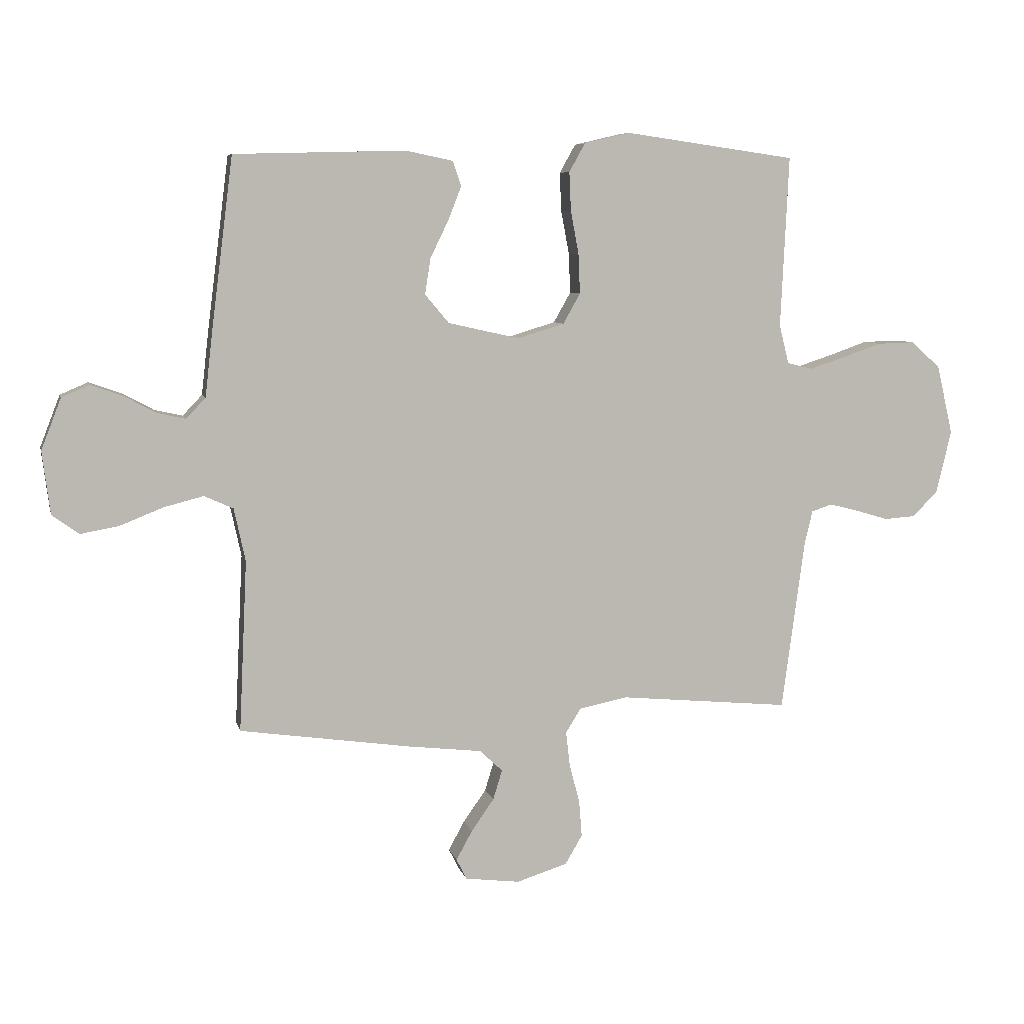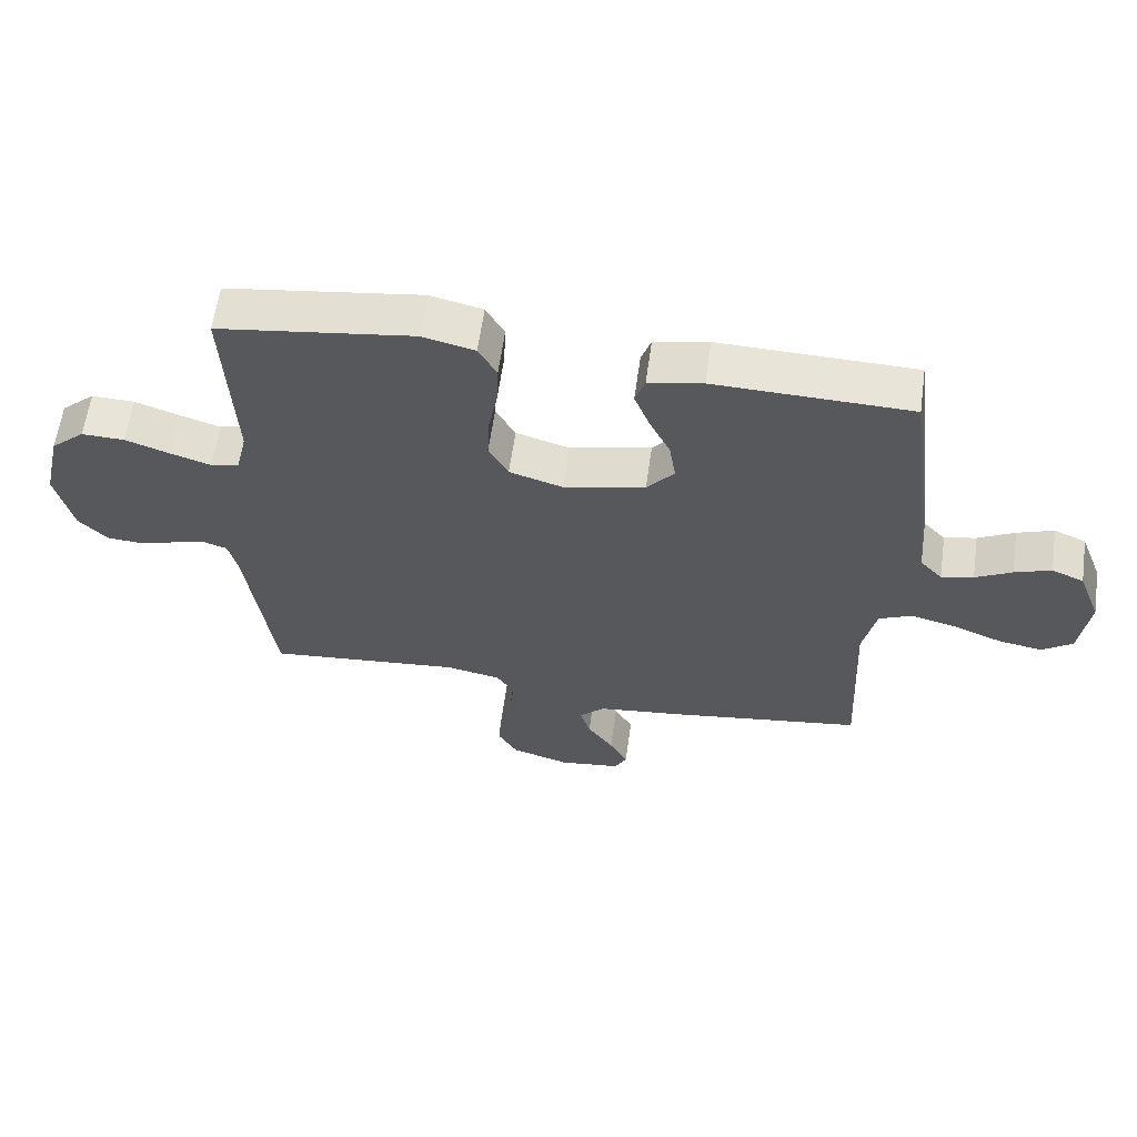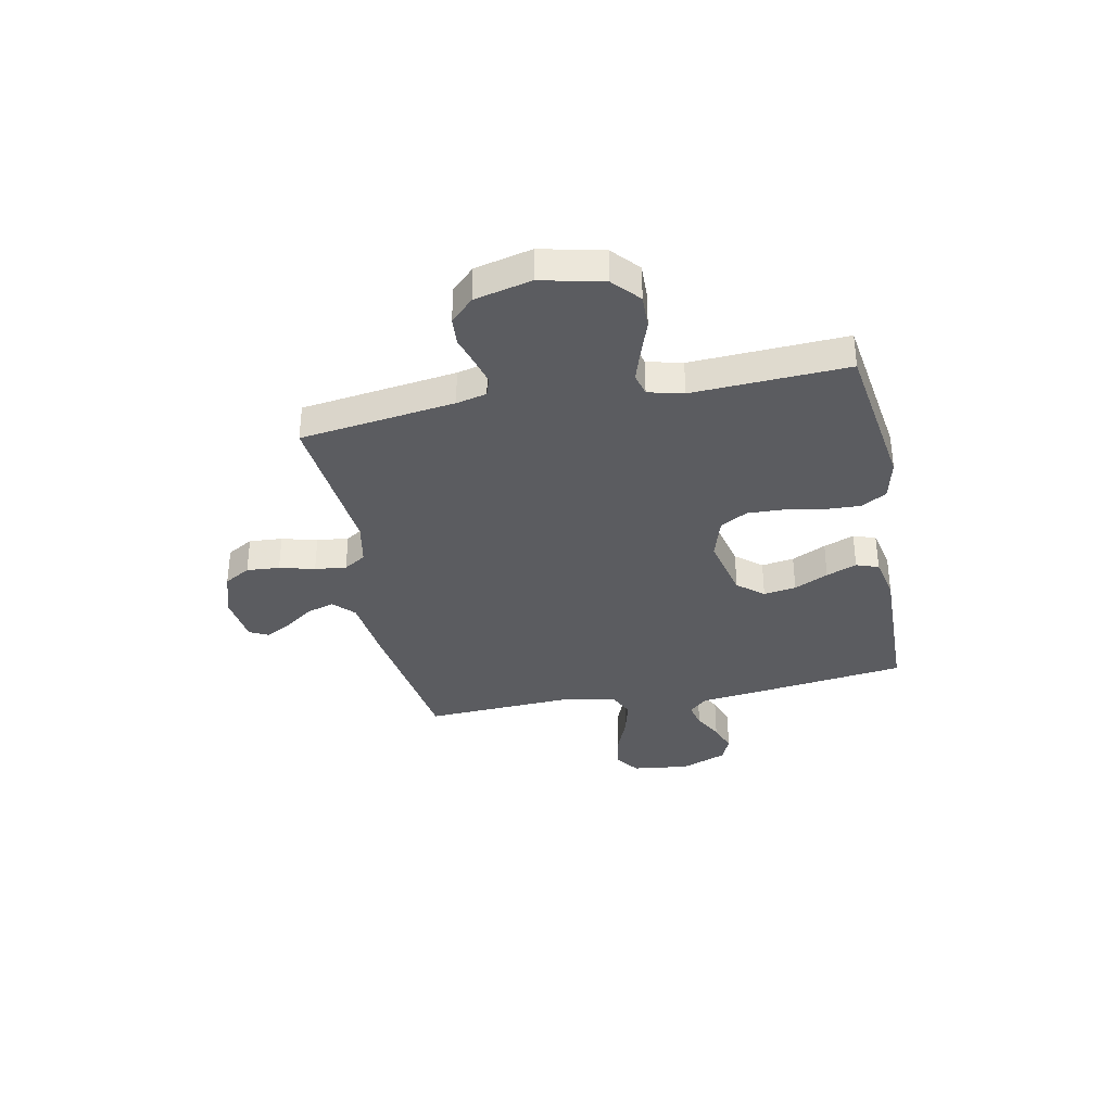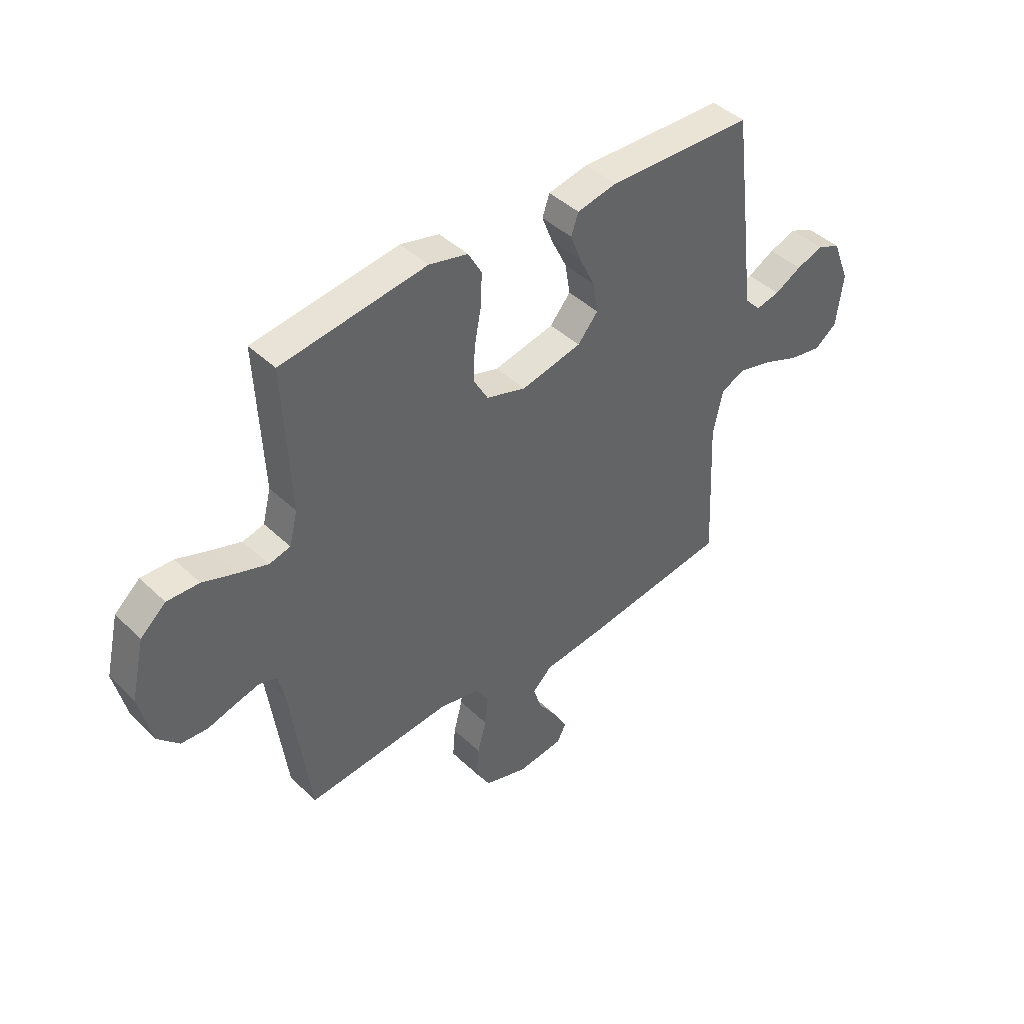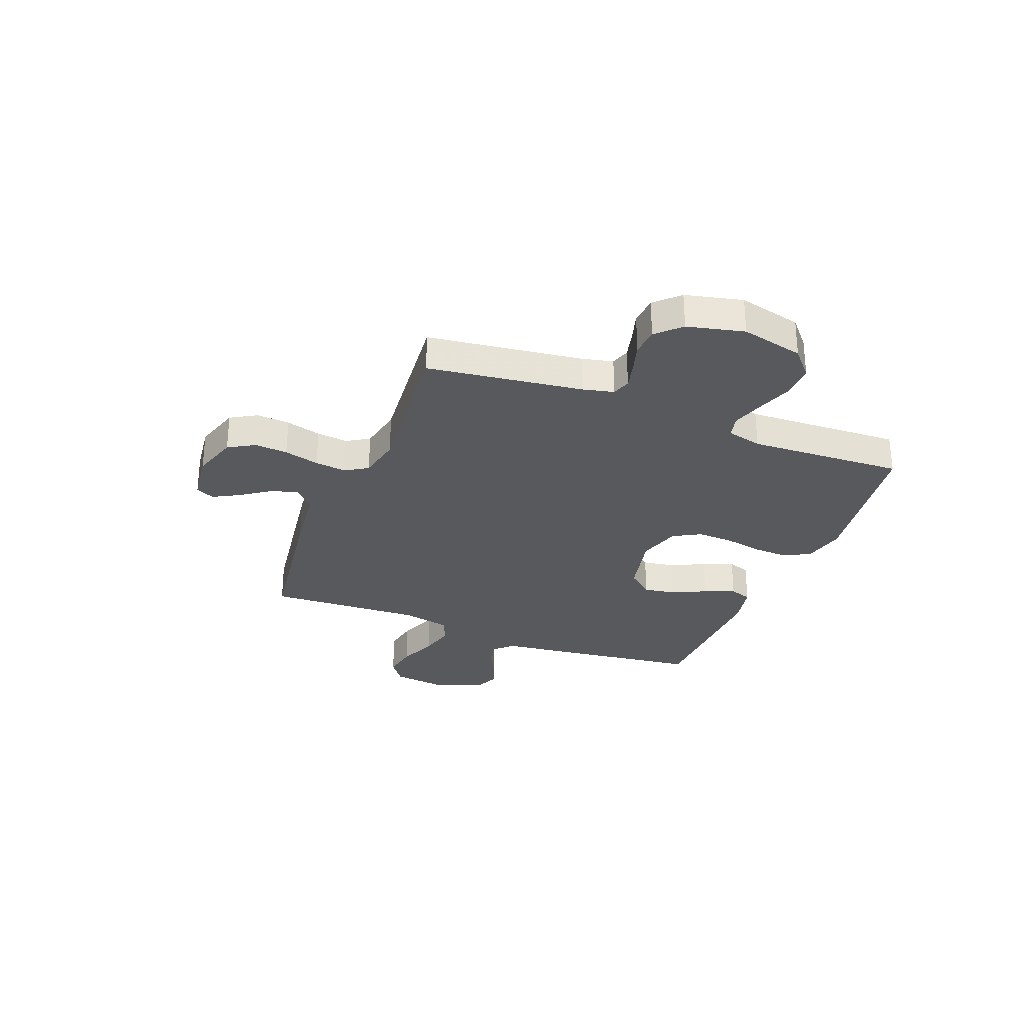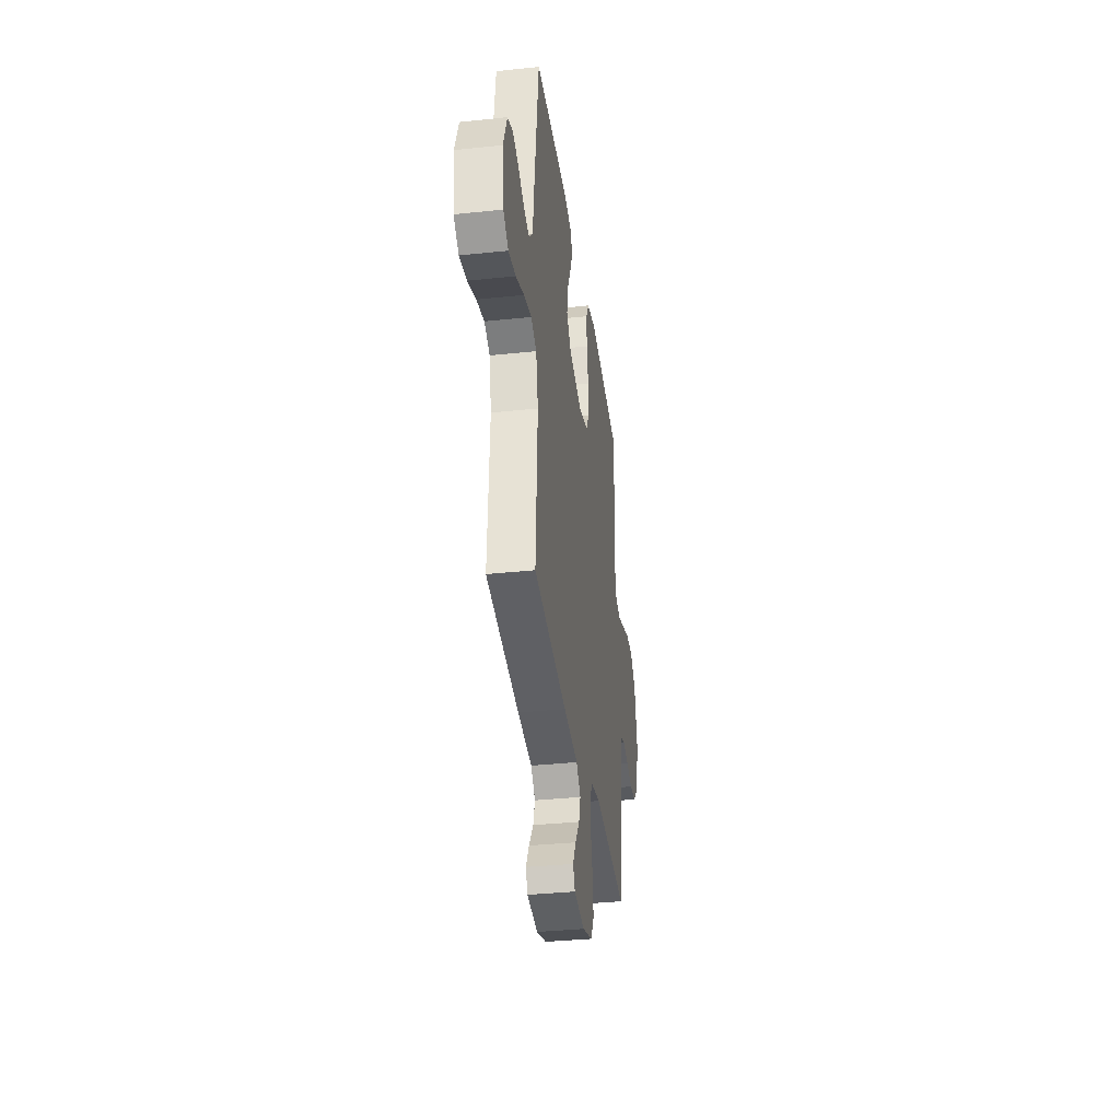
<metadata>
{"format":"obj","ext":"obj","renderer":"f3d","projection":"perspective","resolution":1024,"background":"white","views":[{"elev":7.0,"azim":167.2,"up":"+Z"},{"elev":60.9,"azim":8.0,"up":"+Z"},{"elev":-35.0,"azim":-78.5,"up":"+Y"},{"elev":43.0,"azim":-41.7,"up":"+Z"},{"elev":-29.6,"azim":-111.4,"up":"+Y"},{"elev":-35.3,"azim":98.0,"up":"+Z"}]}
</metadata>
<code>
v 0.5 0.07 0.5
v 0.538 0.07 0.2
v 0.551 0.07 0.086
v 0.585 0.07 0.05
v 0.634 0.07 0.061
v 0.69 0.07 0.091
v 0.746 0.07 0.111
v 0.795 0.07 0.09
v 0.83 0.07 0
v 0.816 0.07 -0.11
v 0.769 0.07 -0.144
v 0.702 0.07 -0.132
v 0.627 0.07 -0.102
v 0.557 0.07 -0.084
v 0.506 0.07 -0.107
v 0.486 0.07 -0.2
v 0.5 0.07 -0.5
v 0.2 0.07 -0.543
v 0.07 0.07 -0.558
v 0.03 0.07 -0.596
v 0.046 0.07 -0.648
v 0.086 0.07 -0.705
v 0.114 0.07 -0.756
v 0.096 0.07 -0.792
v 0 0.07 -0.804
v -0.089 0.07 -0.776
v -0.119 0.07 -0.725
v -0.114 0.07 -0.661
v -0.096 0.07 -0.593
v -0.089 0.07 -0.532
v -0.116 0.07 -0.489
v -0.2 0.07 -0.472
v -0.5 0.07 -0.5
v -0.54 0.07 -0.2
v -0.554 0.07 -0.141
v -0.59 0.07 -0.129
v -0.641 0.07 -0.142
v -0.698 0.07 -0.159
v -0.753 0.07 -0.155
v -0.797 0.07 -0.11
v -0.823 0.07 0
v -0.795 0.07 0.121
v -0.743 0.07 0.167
v -0.677 0.07 0.165
v -0.609 0.07 0.141
v -0.547 0.07 0.121
v -0.503 0.07 0.132
v -0.486 0.07 0.2
v -0.5 0.07 0.5
v -0.2 0.07 0.542
v -0.12 0.07 0.523
v -0.092 0.07 0.473
v -0.095 0.07 0.405
v -0.109 0.07 0.33
v -0.112 0.07 0.26
v -0.082 0.07 0.207
v 0 0.07 0.182
v 0.125 0.07 0.21
v 0.167 0.07 0.26
v 0.157 0.07 0.323
v 0.125 0.07 0.389
v 0.102 0.07 0.448
v 0.117 0.07 0.491
v 0.2 0.07 0.508
v 0.5 0 0.5
v 0.538 0 0.2
v 0.551 0 0.086
v 0.585 0 0.05
v 0.634 0 0.061
v 0.69 0 0.091
v 0.746 0 0.111
v 0.795 0 0.09
v 0.83 0 0
v 0.816 0 -0.11
v 0.769 0 -0.144
v 0.702 0 -0.132
v 0.627 0 -0.102
v 0.557 0 -0.084
v 0.506 0 -0.107
v 0.486 0 -0.2
v 0.5 0 -0.5
v 0.2 0 -0.543
v 0.07 0 -0.558
v 0.03 0 -0.596
v 0.046 0 -0.648
v 0.086 0 -0.705
v 0.114 0 -0.756
v 0.096 0 -0.792
v 0 0 -0.804
v -0.089 0 -0.776
v -0.119 0 -0.725
v -0.114 0 -0.661
v -0.096 0 -0.593
v -0.089 0 -0.532
v -0.116 0 -0.489
v -0.2 0 -0.472
v -0.5 0 -0.5
v -0.54 0 -0.2
v -0.554 0 -0.141
v -0.59 0 -0.129
v -0.641 0 -0.142
v -0.698 0 -0.159
v -0.753 0 -0.155
v -0.797 0 -0.11
v -0.823 0 0
v -0.795 0 0.121
v -0.743 0 0.167
v -0.677 0 0.165
v -0.609 0 0.141
v -0.547 0 0.121
v -0.503 0 0.132
v -0.486 0 0.2
v -0.5 0 0.5
v -0.2 0 0.542
v -0.12 0 0.523
v -0.092 0 0.473
v -0.095 0 0.405
v -0.109 0 0.33
v -0.112 0 0.26
v -0.082 0 0.207
v 0 0 0.182
v 0.125 0 0.21
v 0.167 0 0.26
v 0.157 0 0.323
v 0.125 0 0.389
v 0.102 0 0.448
v 0.117 0 0.491
v 0.2 0 0.508
f 60 61 62 63
f 60 63 64 1
f 51 52 53 54
f 51 54 55
f 48 49 50 51
f 47 48 51 55
f 42 43 44 45
f 42 45 46
f 41 42 46
f 40 41 46 47
f 37 38 39 40
f 36 37 40 47
f 32 33 34
f 31 32 34 35
f 26 27 28 29
f 26 29 30
f 25 26 30
f 24 25 30
f 21 22 23 24
f 21 24 30 31
f 16 17 18 19
f 15 16 19
f 15 19 20
f 10 11 12 13
f 10 13 14
f 9 10 14
f 8 9 14
f 5 6 7 8
f 4 5 8 14
f 3 4 14 15
f 59 60 1 2
f 58 59 2 3
f 57 58 3 15
f 56 57 15 20
f 55 56 20
f 35 36 47 55
f 31 35 55 20
f 20 21 31
f 127 126 125 124
f 65 128 127 124
f 118 117 116 115
f 119 118 115
f 115 114 113 112
f 119 115 112 111
f 109 108 107 106
f 110 109 106
f 110 106 105
f 111 110 105 104
f 104 103 102 101
f 111 104 101 100
f 98 97 96
f 99 98 96 95
f 93 92 91 90
f 94 93 90
f 94 90 89
f 94 89 88
f 88 87 86 85
f 95 94 88 85
f 83 82 81 80
f 83 80 79
f 84 83 79
f 77 76 75 74
f 78 77 74
f 78 74 73
f 78 73 72
f 72 71 70 69
f 78 72 69 68
f 79 78 68 67
f 66 65 124 123
f 67 66 123 122
f 79 67 122 121
f 84 79 121 120
f 84 120 119
f 119 111 100 99
f 84 119 99 95
f 95 85 84
f 1 65 66 2
f 2 66 67 3
f 3 67 68 4
f 4 68 69 5
f 5 69 70 6
f 6 70 71 7
f 7 71 72 8
f 8 72 73 9
f 9 73 74 10
f 10 74 75 11
f 11 75 76 12
f 12 76 77 13
f 13 77 78 14
f 14 78 79 15
f 15 79 80 16
f 16 80 81 17
f 17 81 82 18
f 18 82 83 19
f 19 83 84 20
f 20 84 85 21
f 21 85 86 22
f 22 86 87 23
f 23 87 88 24
f 24 88 89 25
f 25 89 90 26
f 26 90 91 27
f 27 91 92 28
f 28 92 93 29
f 29 93 94 30
f 30 94 95 31
f 31 95 96 32
f 32 96 97 33
f 33 97 98 34
f 34 98 99 35
f 35 99 100 36
f 36 100 101 37
f 37 101 102 38
f 38 102 103 39
f 39 103 104 40
f 40 104 105 41
f 41 105 106 42
f 42 106 107 43
f 43 107 108 44
f 44 108 109 45
f 45 109 110 46
f 46 110 111 47
f 47 111 112 48
f 48 112 113 49
f 49 113 114 50
f 50 114 115 51
f 51 115 116 52
f 52 116 117 53
f 53 117 118 54
f 54 118 119 55
f 55 119 120 56
f 56 120 121 57
f 57 121 122 58
f 58 122 123 59
f 59 123 124 60
f 60 124 125 61
f 61 125 126 62
f 62 126 127 63
f 63 127 128 64
f 64 128 65 1

</code>
